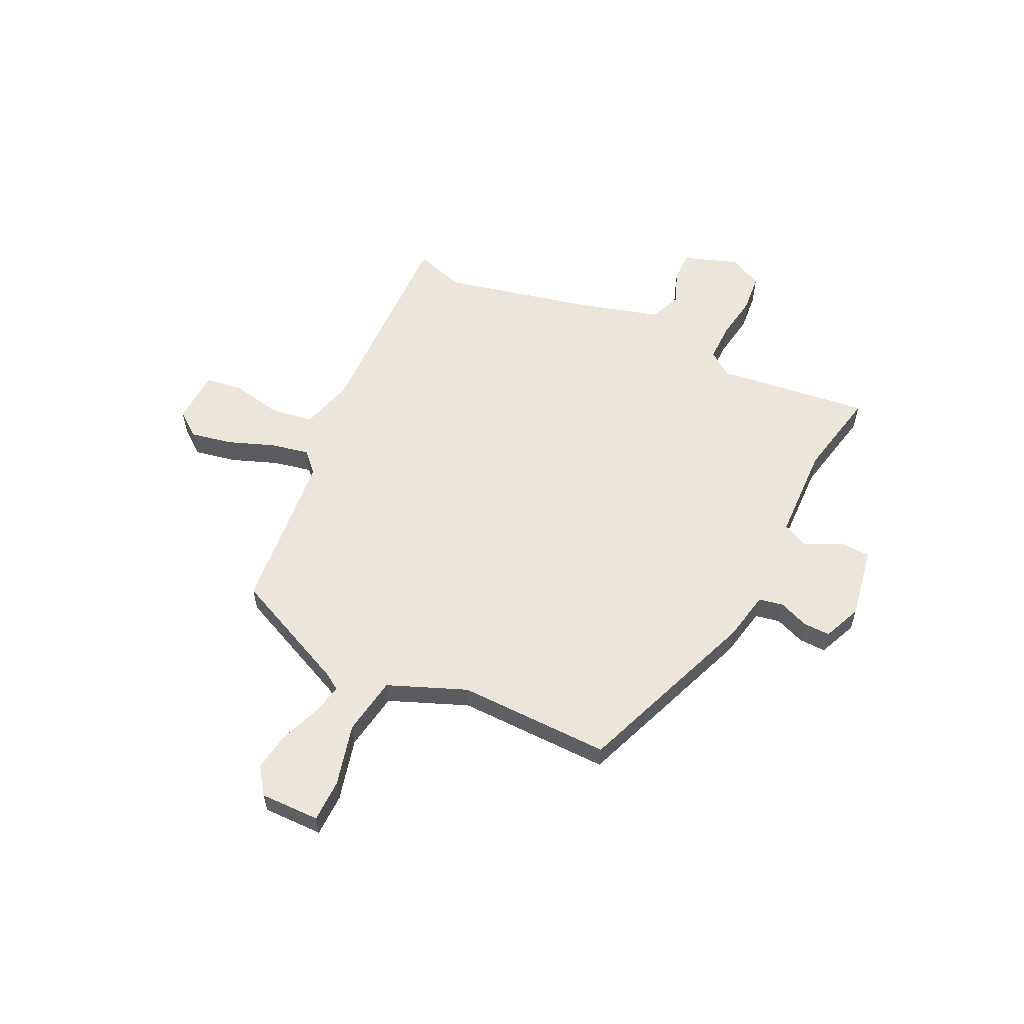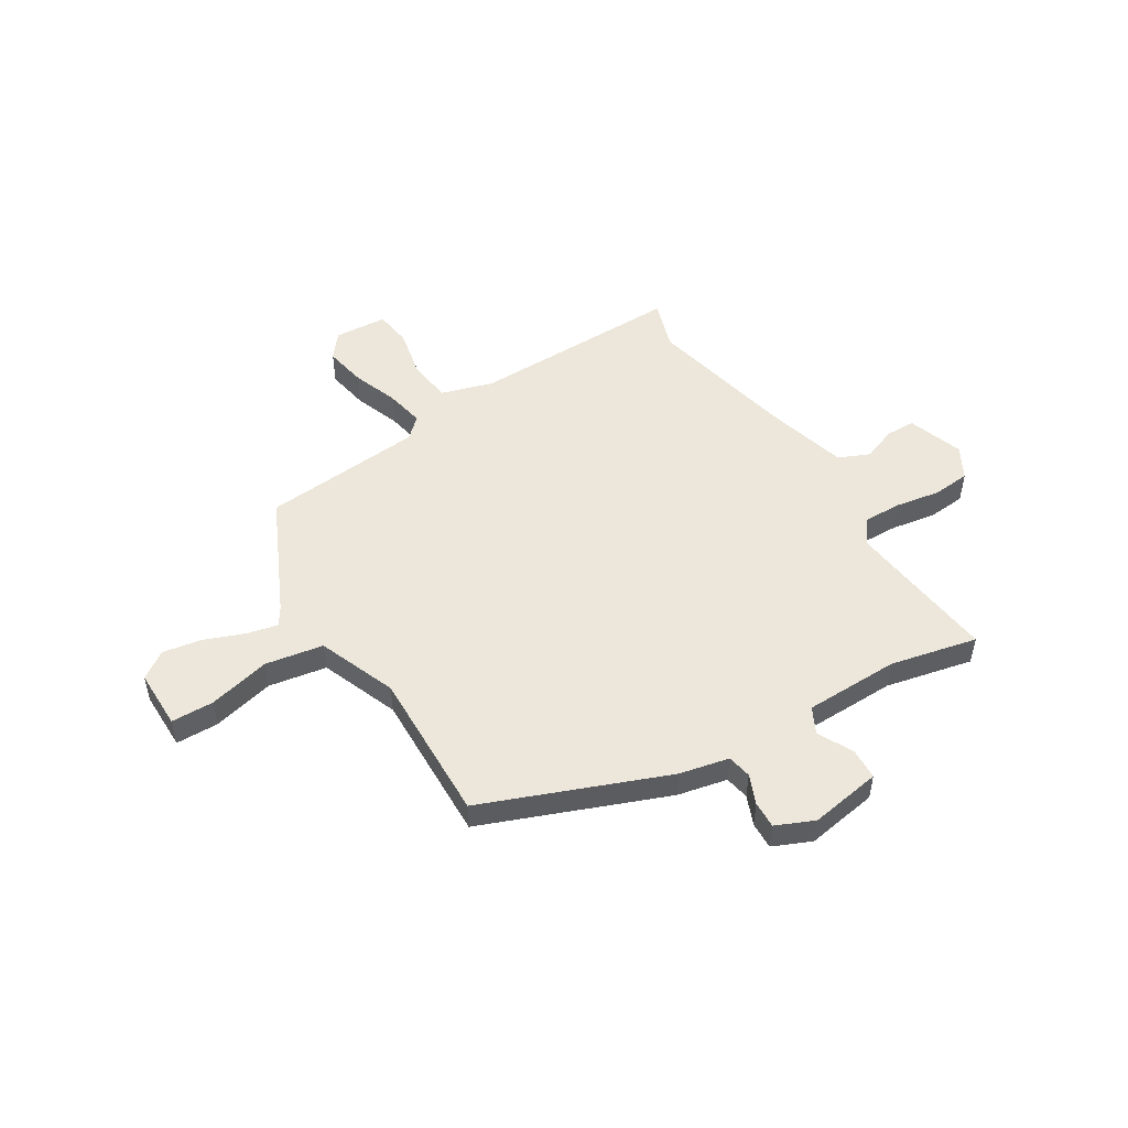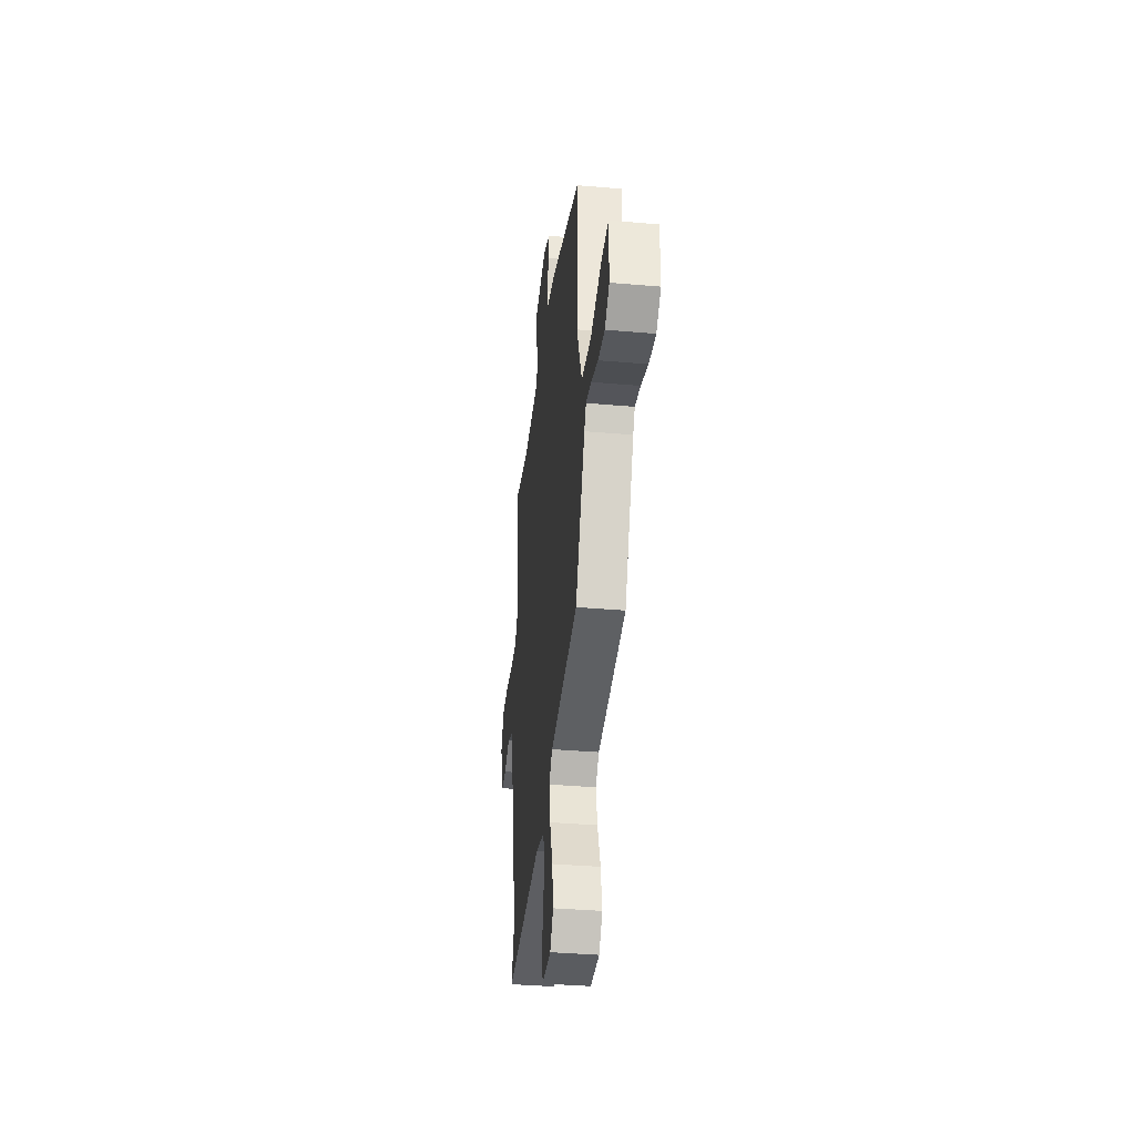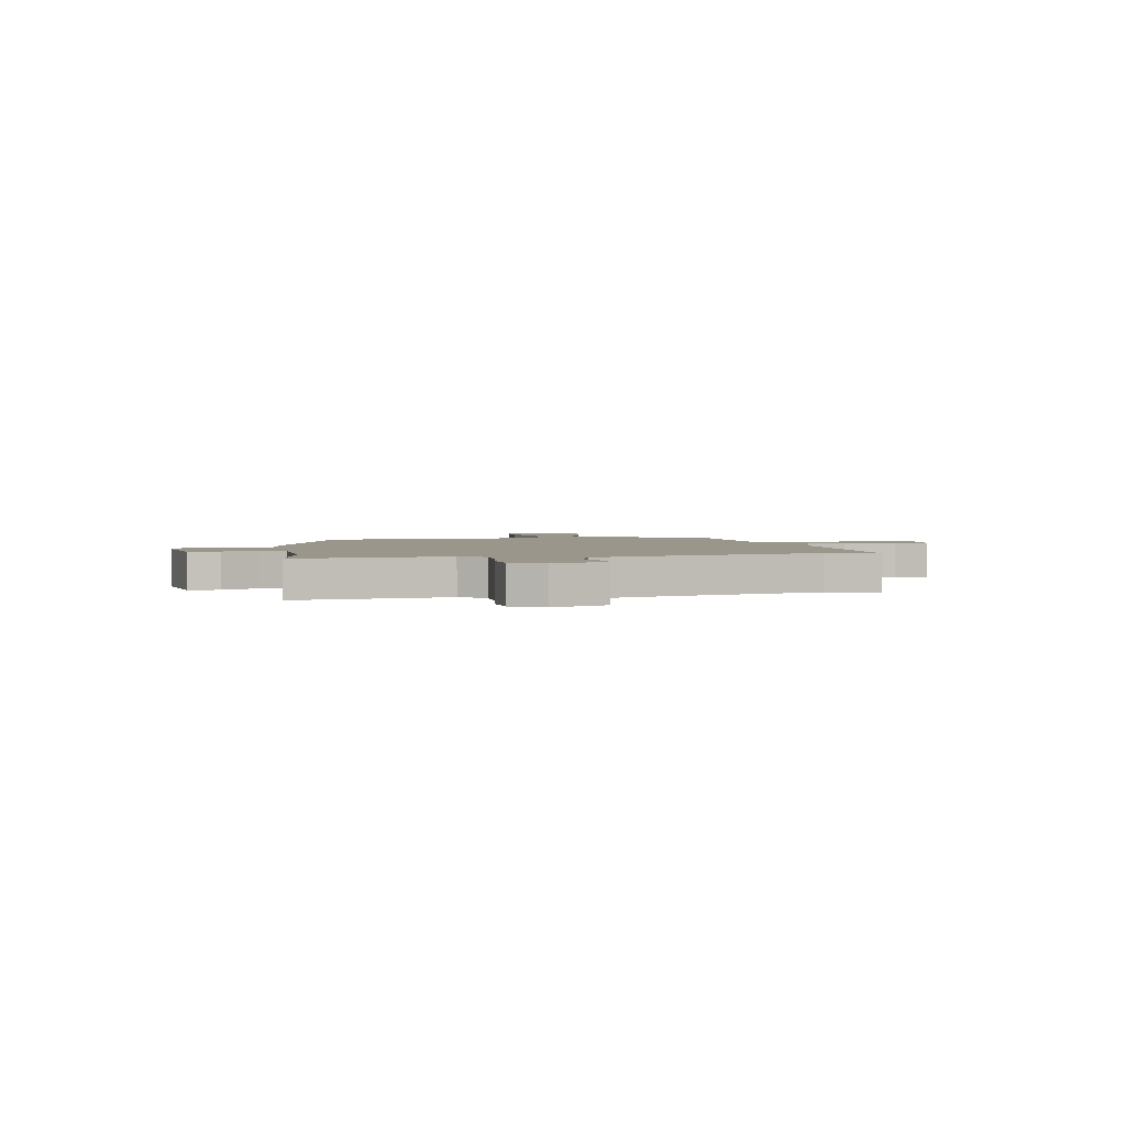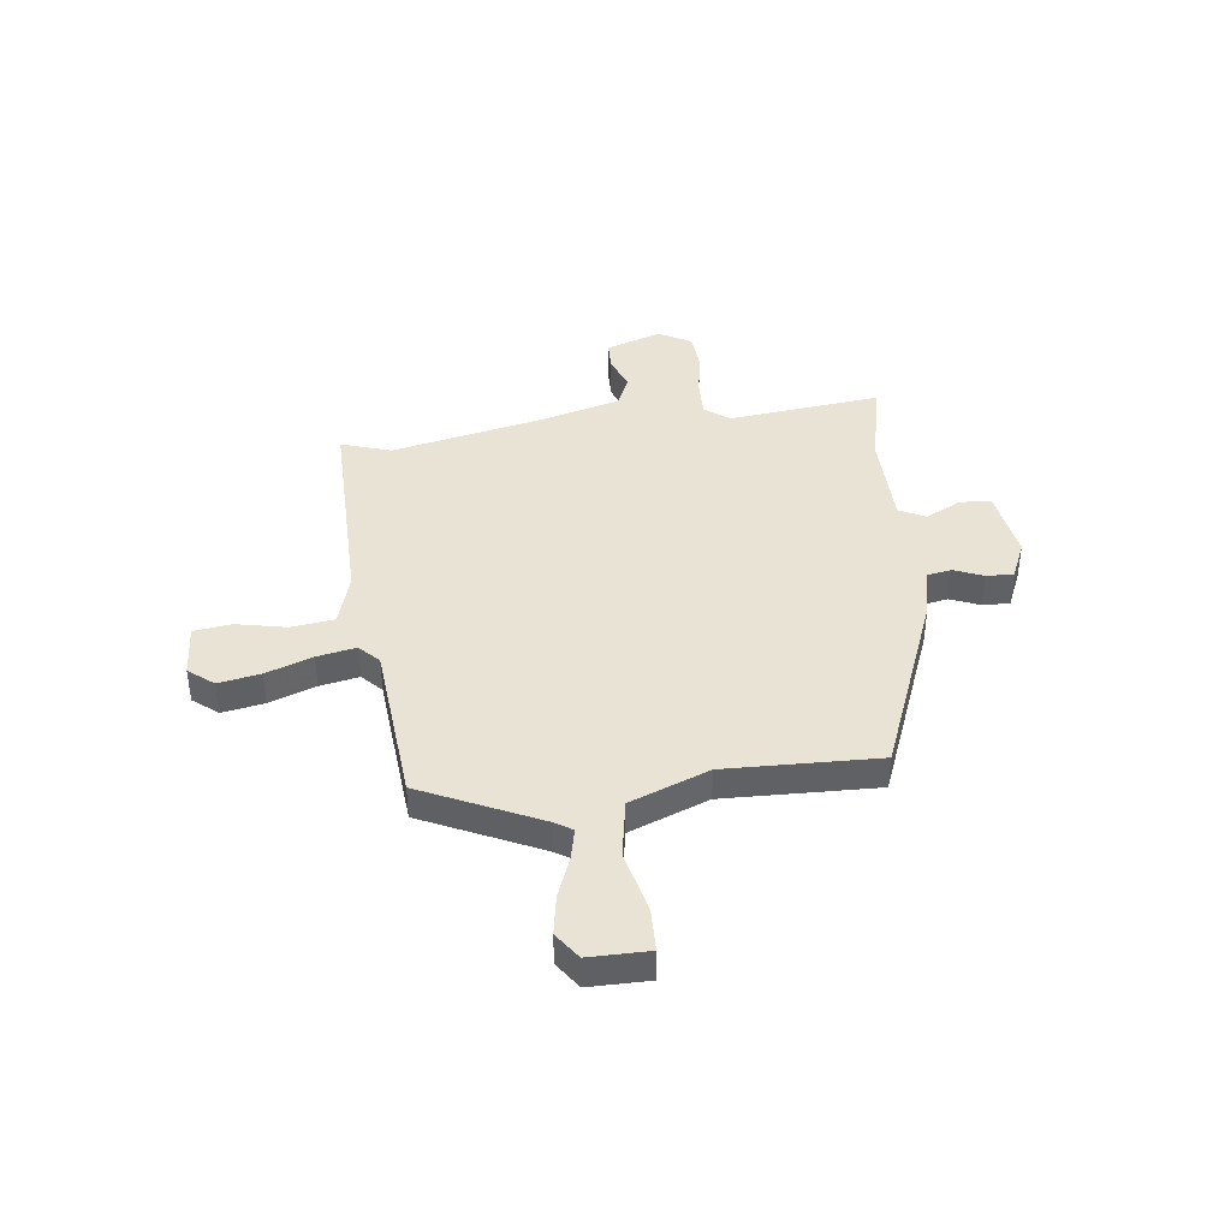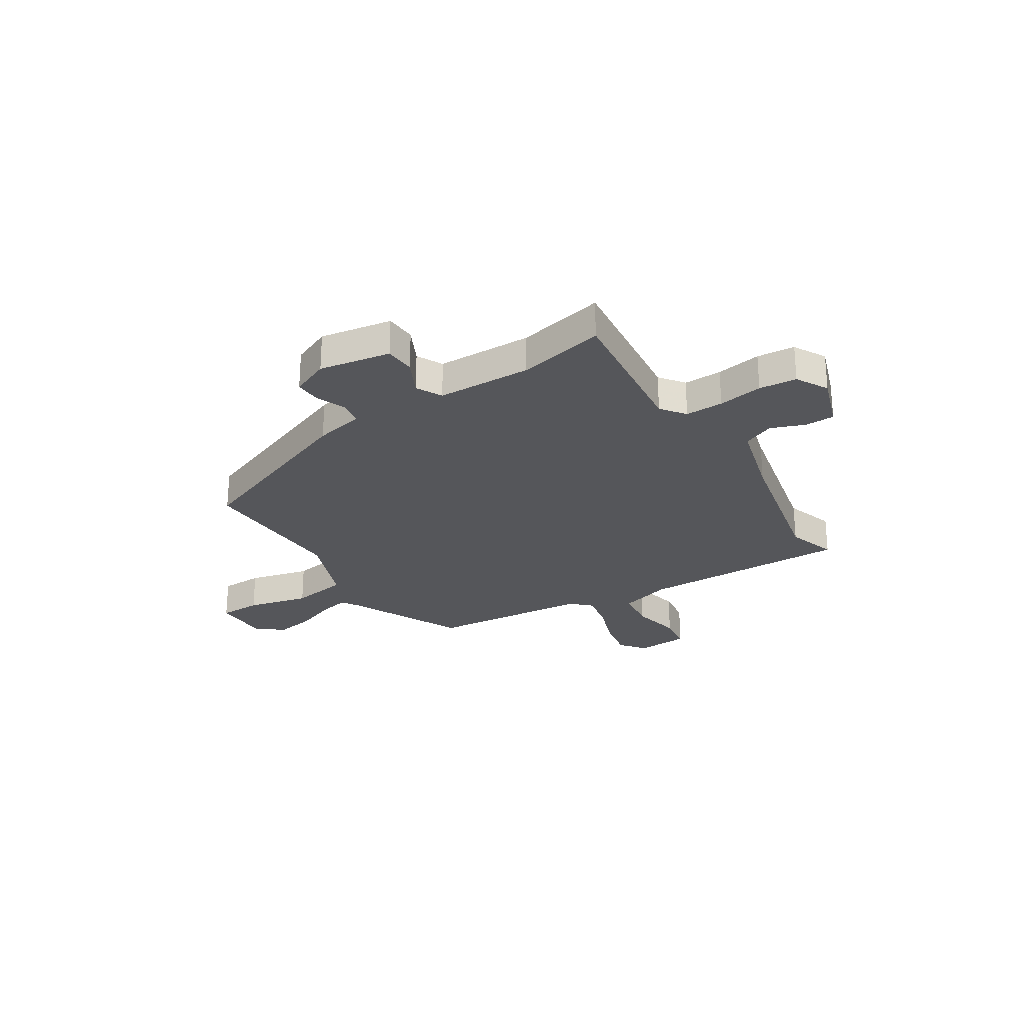
<metadata>
{"format":"obj","ext":"obj","renderer":"f3d","projection":"perspective","resolution":1024,"background":"white","views":[{"elev":57.6,"azim":-65.1,"up":"+Y"},{"elev":50.9,"azim":-31.8,"up":"+Y"},{"elev":-37.7,"azim":-96.3,"up":"+Z"},{"elev":2.4,"azim":78.4,"up":"+Y"},{"elev":41.0,"azim":-97.1,"up":"+Y"},{"elev":-26.1,"azim":32.2,"up":"+Y"}]}
</metadata>
<code>
v -0.469 0.07 0.331
v -0.109 0.07 0.473
v -0.012 0.07 0.494
v -0.003 0.07 0.542
v -0.027 0.07 0.6
v -0.029 0.07 0.653
v 0.046 0.07 0.686
v 0.187 0.07 0.663
v 0.19 0.07 0.602
v 0.155 0.07 0.532
v 0.181 0.07 0.481
v 0.368 0.07 0.478
v 0.539 0.07 0.516
v 0.506 0.07 0.216
v 0.542 0.07 0.168
v 0.617 0.07 0.17
v 0.705 0.07 0.185
v 0.779 0.07 0.179
v 0.814 0.07 0.116
v 0.777 0.07 0.007
v 0.719 0.07 0.006
v 0.652 0.07 0.031
v 0.591 0.07 0.004
v 0.548 0.07 -0.154
v 0.484 0.07 -0.451
v 0.516 0.07 -0.549
v 0.101 0.07 -0.545
v -0.002 0.07 -0.576
v -0.013 0.07 -0.66
v 0.008 0.07 -0.759
v -0.002 0.07 -0.832
v -0.106 0.07 -0.839
v -0.145 0.07 -0.79
v -0.13 0.07 -0.708
v -0.097 0.07 -0.617
v -0.082 0.07 -0.541
v -0.121 0.07 -0.504
v -0.439 0.07 -0.477
v -0.548 0.07 -0.246
v -0.57 0.07 -0.212
v -0.631 0.07 -0.226
v -0.711 0.07 -0.257
v -0.787 0.07 -0.27
v -0.84 0.07 -0.233
v -0.84 0.07 -0.116
v -0.756 0.07 -0.114
v -0.634 0.07 -0.143
v -0.52 0.07 -0.123
v -0.46 0.07 0.031
v -0.469 0 0.331
v -0.109 0 0.473
v -0.012 0 0.494
v -0.003 0 0.542
v -0.027 0 0.6
v -0.029 0 0.653
v 0.046 0 0.686
v 0.187 0 0.663
v 0.19 0 0.602
v 0.155 0 0.532
v 0.181 0 0.481
v 0.368 0 0.478
v 0.539 0 0.516
v 0.506 0 0.216
v 0.542 0 0.168
v 0.617 0 0.17
v 0.705 0 0.185
v 0.779 0 0.179
v 0.814 0 0.116
v 0.777 0 0.007
v 0.719 0 0.006
v 0.652 0 0.031
v 0.591 0 0.004
v 0.548 0 -0.154
v 0.484 0 -0.451
v 0.516 0 -0.549
v 0.101 0 -0.545
v -0.002 0 -0.576
v -0.013 0 -0.66
v 0.008 0 -0.759
v -0.002 0 -0.832
v -0.106 0 -0.839
v -0.145 0 -0.79
v -0.13 0 -0.708
v -0.097 0 -0.617
v -0.082 0 -0.541
v -0.121 0 -0.504
v -0.439 0 -0.477
v -0.548 0 -0.246
v -0.57 0 -0.212
v -0.631 0 -0.226
v -0.711 0 -0.257
v -0.787 0 -0.27
v -0.84 0 -0.233
v -0.84 0 -0.116
v -0.756 0 -0.114
v -0.634 0 -0.143
v -0.52 0 -0.123
v -0.46 0 0.031
f 45 46 47
f 44 45 47
f 43 44 47
f 42 43 47
f 41 42 47
f 40 41 47 48
f 39 40 48
f 39 48 49
f 38 39 49
f 37 38 49
f 33 34 35
f 32 33 35
f 31 32 35
f 30 31 35
f 29 30 35
f 28 29 35 36
f 1 2 3
f 49 1 3
f 37 49 3
f 36 37 3
f 28 36 3
f 27 28 3
f 20 21 22
f 19 20 22
f 18 19 22
f 17 18 22
f 16 17 22
f 15 16 22 23
f 14 15 23 24
f 12 13 14
f 14 24 25
f 12 14 25
f 11 12 25
f 8 9 10
f 7 8 10
f 6 7 10
f 5 6 10
f 4 5 10
f 3 4 10
f 27 3 10
f 26 27 10
f 25 26 10
f 10 11 25
f 96 95 94
f 96 94 93
f 96 93 92
f 96 92 91
f 96 91 90
f 97 96 90 89
f 97 89 88
f 98 97 88
f 98 88 87
f 98 87 86
f 84 83 82
f 84 82 81
f 84 81 80
f 84 80 79
f 84 79 78
f 85 84 78 77
f 52 51 50
f 52 50 98
f 52 98 86
f 52 86 85
f 52 85 77
f 52 77 76
f 71 70 69
f 71 69 68
f 71 68 67
f 71 67 66
f 71 66 65
f 72 71 65 64
f 73 72 64 63
f 63 62 61
f 74 73 63
f 74 63 61
f 74 61 60
f 59 58 57
f 59 57 56
f 59 56 55
f 59 55 54
f 59 54 53
f 59 53 52
f 59 52 76
f 59 76 75
f 59 75 74
f 74 60 59
f 1 50 51 2
f 2 51 52 3
f 3 52 53 4
f 4 53 54 5
f 5 54 55 6
f 6 55 56 7
f 7 56 57 8
f 8 57 58 9
f 9 58 59 10
f 10 59 60 11
f 11 60 61 12
f 12 61 62 13
f 13 62 63 14
f 14 63 64 15
f 15 64 65 16
f 16 65 66 17
f 17 66 67 18
f 18 67 68 19
f 19 68 69 20
f 20 69 70 21
f 21 70 71 22
f 22 71 72 23
f 23 72 73 24
f 24 73 74 25
f 25 74 75 26
f 26 75 76 27
f 27 76 77 28
f 28 77 78 29
f 29 78 79 30
f 30 79 80 31
f 31 80 81 32
f 32 81 82 33
f 33 82 83 34
f 34 83 84 35
f 35 84 85 36
f 36 85 86 37
f 37 86 87 38
f 38 87 88 39
f 39 88 89 40
f 40 89 90 41
f 41 90 91 42
f 42 91 92 43
f 43 92 93 44
f 44 93 94 45
f 45 94 95 46
f 46 95 96 47
f 47 96 97 48
f 48 97 98 49
f 49 98 50 1

</code>
